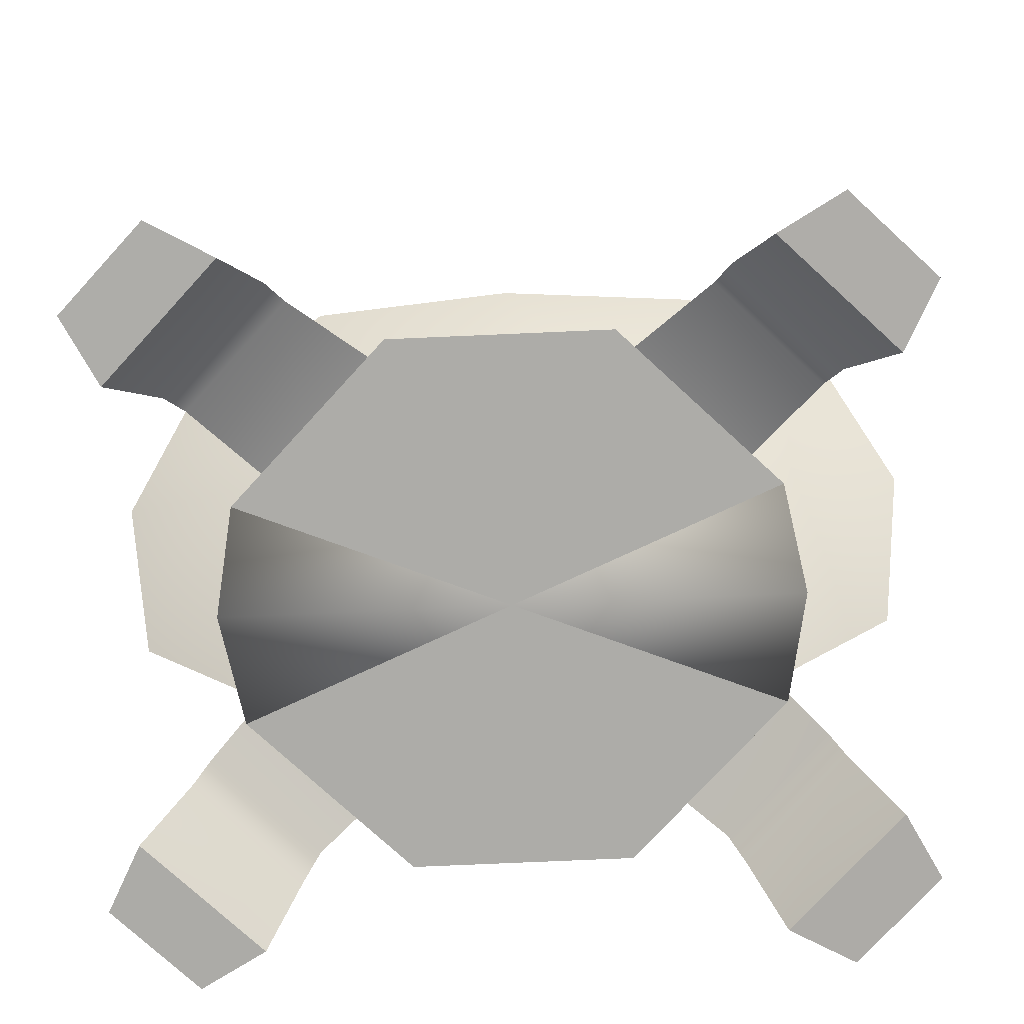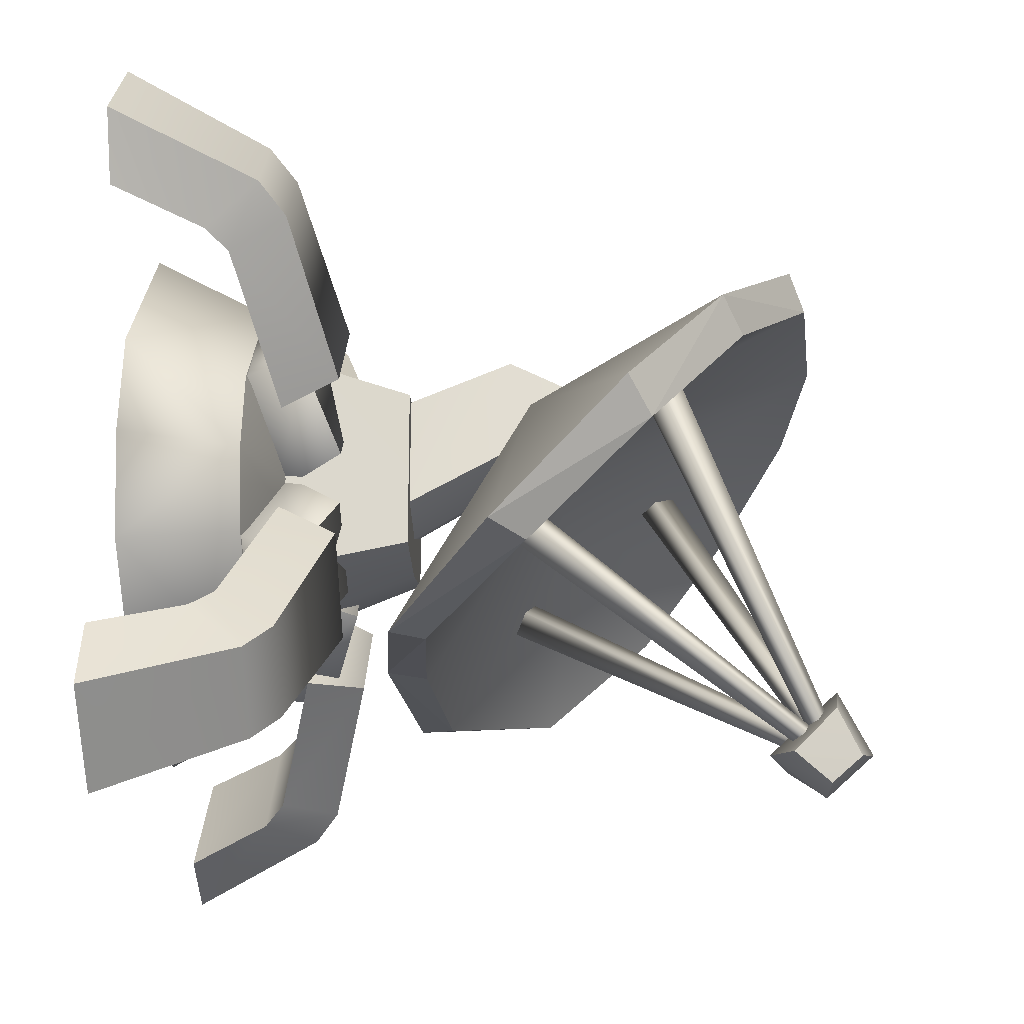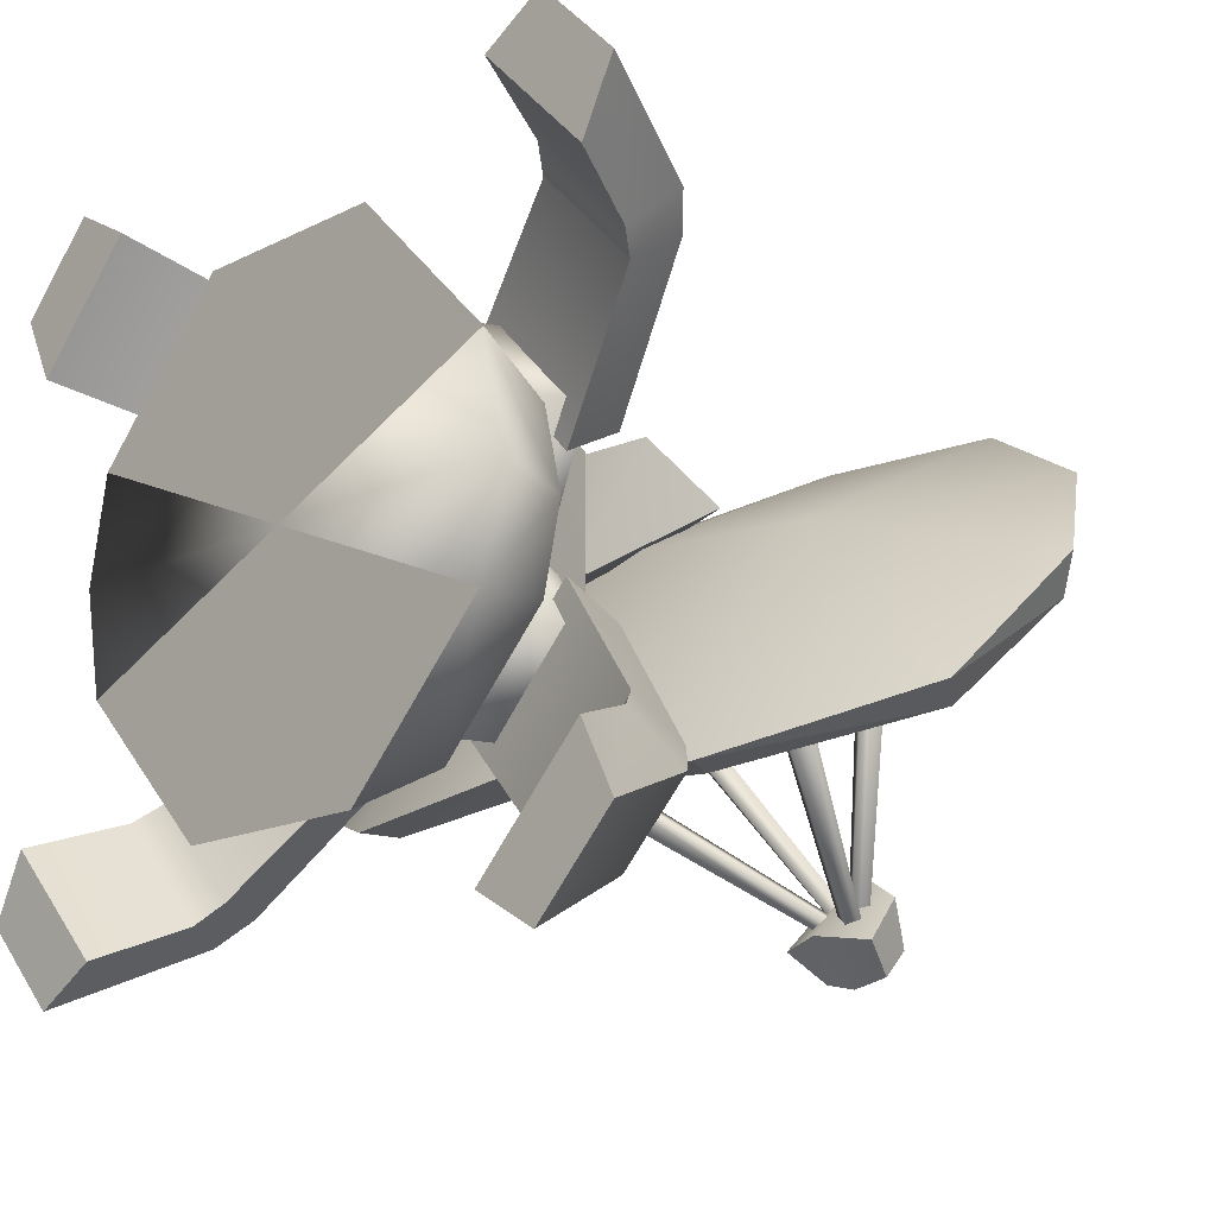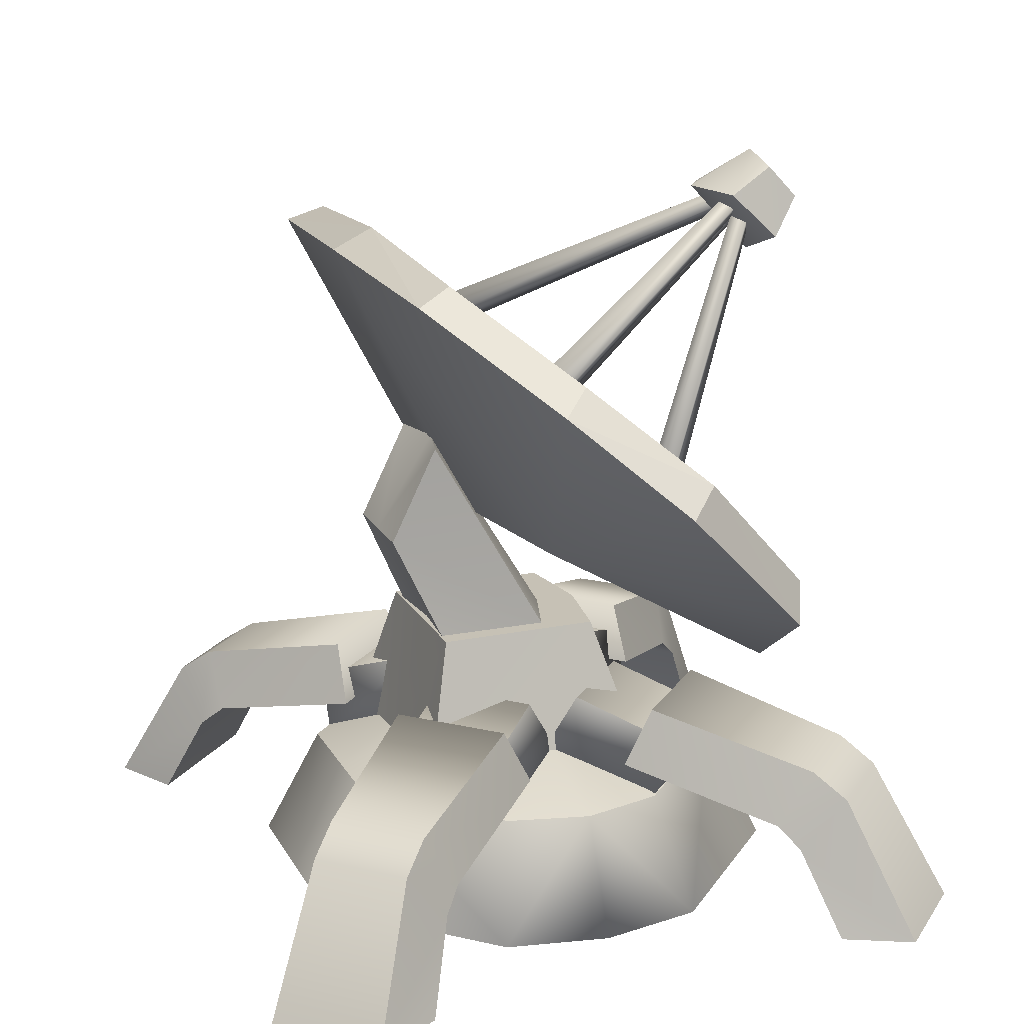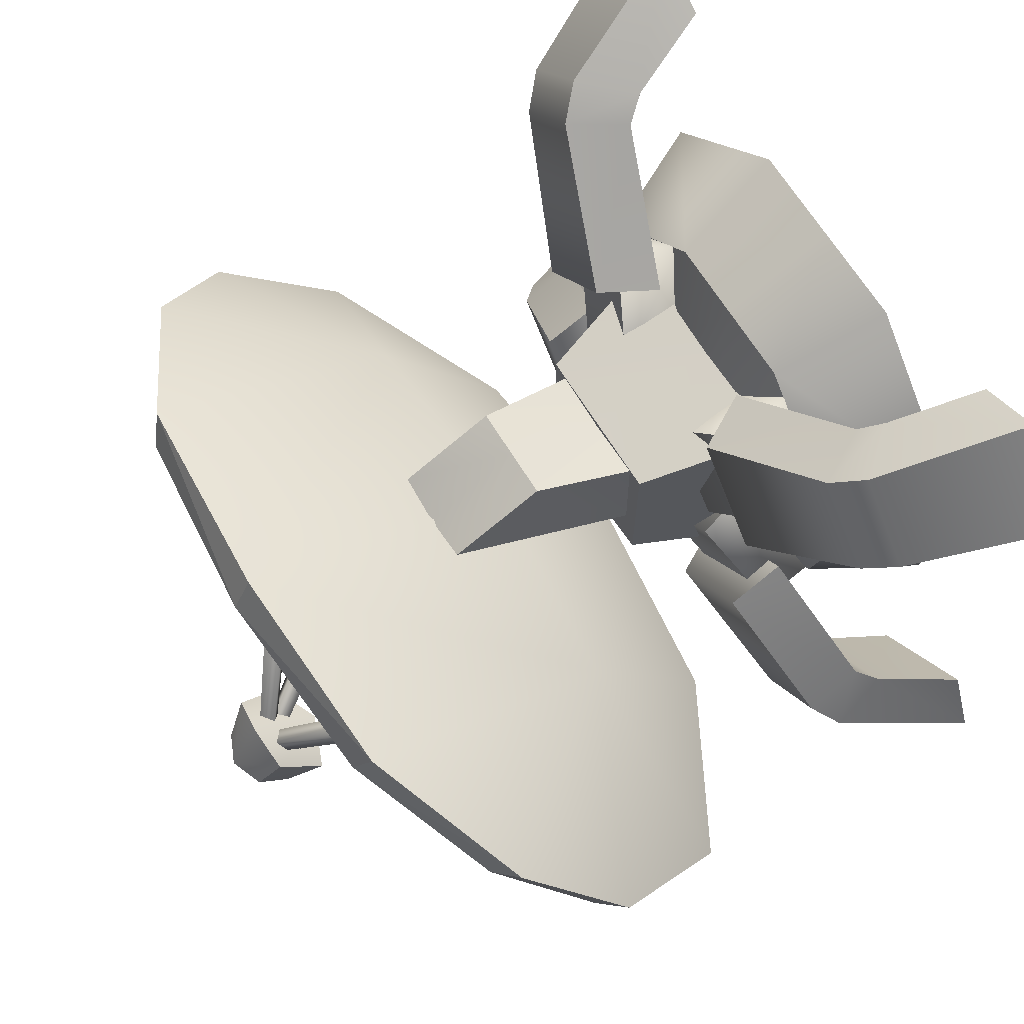
<metadata>
{"format":"obj","ext":"obj","renderer":"f3d","projection":"perspective","resolution":1024,"background":"white","views":[{"elev":-76.7,"azim":-177.5,"up":"+Z"},{"elev":-18.3,"azim":-87.4,"up":"+Y"},{"elev":-15.3,"azim":-133.7,"up":"+Y"},{"elev":18.7,"azim":-111.3,"up":"+Z"},{"elev":66.6,"azim":58.4,"up":"+Y"}]}
</metadata>
<code>
g body
v 0.5249 -1.273 -0.131
v 0 -0 -0.131
v 0 -1.273 -0.131
v 1.273 -0.5245 -0.131
v 0 -1.003 0.4396
v 0.4131 -1.003 0.4396
v 1.373 -0 -0.131
v 1.103 -0 0.4396
v 1.003 -0.4126 0.4396
v 0 -0.4991 0.6177
v 0.2044 -0.4991 0.6176
v 0.5406 -0 0.6177
v 0.4995 -0.2039 0.6177
v 0 -0 0.6981
v 1.67 -1.19 0.5737
v 1.582 -1.858 -0.1246
v 1.314 -1.542 0.5737
v 1.997 -1.443 -0.1246
v 1.098 -1.493 0.3049
v 1.258 -1.675 -0.1283
v 1.611 -0.9659 0.3049
v 1.824 -1.11 -0.1283
v 1.185 -1.411 0.7018
v 0.9503 -0.414 0.91
v 1.539 -1.057 0.6993
v 0.5249 -0.8392 0.9103
v 1.527 -0.8781 0.4159
v 0.943 -0.2658 0.6182
v 1.016 -1.389 0.4112
v 0.3595 -0.849 0.6188
v 0.6006 -0.1356 0.8861
v 0.624 -0.9085 0.7185
v 0.2333 -0.51 0.8979
v 0.992 -0.5349 0.7086
v 0.5501 0.04731 0.5684
v 0.9768 -0.4072 0.3896
v 0.5022 -0.9 0.4014
v 0.07802 -0.4349 0.5754
v 0.5249 1.273 -0.131
v 0 1.273 -0.131
v 1.273 0.5245 -0.131
v 0.4131 1.003 0.4396
v 0 1.003 0.4396
v 1.003 0.4126 0.4396
v 0.2044 0.4991 0.6177
v 0 0.4991 0.6177
v 0.4995 0.2039 0.6177
v 1.582 1.858 -0.1246
v 1.67 1.19 0.5737
v 1.314 1.542 0.5737
v 1.997 1.443 -0.1246
v 1.098 1.493 0.3049
v 1.258 1.675 -0.1283
v 1.611 0.9659 0.3049
v 1.824 1.11 -0.1283
v 0.9503 0.414 0.91
v 1.185 1.411 0.7018
v 1.539 1.057 0.6993
v 0.5249 0.8392 0.9103
v 1.527 0.878 0.4159
v 0.943 0.2658 0.6182
v 1.016 1.389 0.4112
v 0.3595 0.849 0.6188
v 0.624 0.9085 0.7185
v 0.6006 0.1356 0.8861
v 0.2333 0.51 0.8979
v 0.992 0.5349 0.7086
v 0.5501 -0.04731 0.5684
v 0.9768 0.4072 0.3896
v 0.5022 0.8999 0.4014
v 0.07802 0.4349 0.5754
v 0 0.5302 1.225
v 0 0.6747 0.538
v 0.4081 0.5302 1.225
v 0.618 0.7003 0.5081
v 0 -0.3556 1.225
v 0.4081 -0.2922 1.225
v 0 -0.6096 0.5619
v 0.6261 -0.5047 0.5125
v -0.5249 -1.273 -0.131
v -1.273 -0.5245 -0.131
v -0.4131 -1.003 0.4396
v -1.373 -0 -0.131
v -1.103 -0 0.4396
v -1.003 -0.4126 0.4396
v -0.2044 -0.4991 0.6176
v -0.5406 -0 0.6177
v -0.4995 -0.2039 0.6177
v -1.582 -1.858 -0.1246
v -1.67 -1.19 0.5737
v -1.314 -1.542 0.5737
v -1.997 -1.443 -0.1246
v -1.098 -1.493 0.3049
v -1.258 -1.675 -0.1283
v -1.611 -0.9659 0.3049
v -1.824 -1.11 -0.1283
v -0.9503 -0.414 0.91
v -1.185 -1.411 0.7018
v -1.539 -1.057 0.6993
v -0.5249 -0.8392 0.9103
v -1.527 -0.8781 0.4159
v -0.9429 -0.2658 0.6182
v -1.016 -1.389 0.4112
v -0.3595 -0.849 0.6188
v -0.624 -0.9085 0.7185
v -0.6006 -0.1356 0.8861
v -0.2333 -0.51 0.8979
v -0.992 -0.5349 0.7086
v -0.5501 0.04731 0.5684
v -0.9768 -0.4072 0.3896
v -0.5022 -0.9 0.4014
v -0.07802 -0.4349 0.5754
v -0.5249 1.273 -0.131
v -1.273 0.5245 -0.131
v -0.4131 1.003 0.4396
v -1.003 0.4126 0.4396
v -0.2044 0.4991 0.6177
v -0.4995 0.2039 0.6177
v -1.67 1.19 0.5737
v -1.582 1.858 -0.1246
v -1.314 1.542 0.5737
v -1.997 1.443 -0.1246
v -1.098 1.493 0.3049
v -1.258 1.675 -0.1283
v -1.611 0.9659 0.3049
v -1.824 1.11 -0.1283
v -1.185 1.411 0.7018
v -0.9503 0.414 0.91
v -1.539 1.057 0.6993
v -0.5249 0.8392 0.9103
v -1.527 0.8781 0.4159
v -0.9429 0.2658 0.6182
v -1.016 1.389 0.4112
v -0.3595 0.849 0.6188
v -0.6006 0.1356 0.8861
v -0.624 0.9085 0.7185
v -0.2333 0.51 0.8979
v -0.992 0.5349 0.7086
v -0.5501 -0.04731 0.5684
v -0.9768 0.4072 0.3896
v -0.5022 0.9 0.4014
v -0.07802 0.4349 0.5754
v -0.4081 0.5302 1.225
v -0.618 0.7003 0.5081
v -0.4081 -0.2922 1.225
v -0.6261 -0.5047 0.5125
f 3 2 1
f 1 2 4
f 3 6 5
f 6 3 1
f 8 4 7
f 4 8 9
f 4 6 1
f 6 4 9
f 5 11 10
f 11 5 6
f 13 8 12
f 8 13 9
f 9 11 6
f 11 9 13
f 14 10 11
f 14 13 12
f 14 11 13
f 17 16 15
f 18 15 16
f 20 16 19
f 17 19 16
f 22 21 18
f 15 18 21
f 25 24 23
f 26 23 24
f 28 24 27
f 25 27 24
f 30 29 26
f 23 26 29
f 23 17 25
f 15 25 17
f 25 15 27
f 21 27 15
f 29 19 23
f 17 23 19
f 24 28 26
f 30 26 28
f 22 20 21
f 19 21 20
f 18 16 22
f 20 22 16
f 27 29 28
f 30 28 29
f 21 19 27
f 29 27 19
f 33 32 31
f 34 31 32
f 31 34 35
f 36 35 34
f 38 37 33
f 32 33 37
f 37 36 32
f 34 32 36
f 38 31 35
f 31 38 33
f 4 2 7
f 40 39 2
f 39 41 2
f 40 43 42
f 42 39 40
f 8 7 41
f 41 44 8
f 41 39 42
f 42 44 41
f 43 46 45
f 45 42 43
f 47 12 8
f 8 44 47
f 44 42 45
f 45 47 44
f 14 45 46
f 14 12 47
f 14 47 45
f 50 49 48
f 51 48 49
f 53 52 48
f 50 48 52
f 55 51 54
f 49 54 51
f 58 57 56
f 59 56 57
f 61 60 56
f 58 56 60
f 63 59 62
f 57 62 59
f 57 58 50
f 49 50 58
f 58 60 49
f 54 49 60
f 62 57 52
f 50 52 57
f 56 59 61
f 63 61 59
f 55 54 53
f 52 53 54
f 51 55 48
f 53 48 55
f 60 61 62
f 63 62 61
f 54 60 52
f 62 52 60
f 66 65 64
f 67 64 65
f 65 68 67
f 69 67 68
f 71 66 70
f 64 70 66
f 70 64 69
f 67 69 64
f 71 68 65
f 65 66 71
f 41 7 2
f 74 73 72
f 75 73 74
f 77 72 76
f 74 72 77
f 79 76 78
f 77 76 79
f 79 78 75
f 77 75 74
f 75 77 79
f 75 78 73
f 38 36 37
f 36 38 35
f 68 70 69
f 70 68 71
f 3 80 2
f 80 81 2
f 3 5 82
f 82 80 3
f 84 83 81
f 81 85 84
f 81 80 82
f 82 85 81
f 5 10 86
f 86 82 5
f 88 87 84
f 84 85 88
f 85 82 86
f 86 88 85
f 14 86 10
f 14 87 88
f 14 88 86
f 91 90 89
f 92 89 90
f 94 93 89
f 91 89 93
f 96 92 95
f 90 95 92
f 99 98 97
f 100 97 98
f 102 101 97
f 99 97 101
f 104 100 103
f 98 103 100
f 98 99 91
f 90 91 99
f 99 101 90
f 95 90 101
f 103 98 93
f 91 93 98
f 97 100 102
f 104 102 100
f 96 95 94
f 93 94 95
f 92 96 89
f 94 89 96
f 101 102 103
f 104 103 102
f 95 101 93
f 103 93 101
f 107 106 105
f 108 105 106
f 106 109 108
f 110 108 109
f 112 107 111
f 105 111 107
f 111 105 110
f 108 110 105
f 112 109 106
f 106 107 112
f 81 83 2
f 40 2 113
f 113 2 114
f 40 115 43
f 115 40 113
f 84 114 83
f 114 84 116
f 114 115 113
f 115 114 116
f 43 117 46
f 117 43 115
f 118 84 87
f 84 118 116
f 116 117 115
f 117 116 118
f 14 46 117
f 14 118 87
f 14 117 118
f 121 120 119
f 122 119 120
f 124 120 123
f 121 123 120
f 126 125 122
f 119 122 125
f 129 128 127
f 130 127 128
f 132 128 131
f 129 131 128
f 134 133 130
f 127 130 133
f 127 121 129
f 119 129 121
f 129 119 131
f 125 131 119
f 133 123 127
f 121 127 123
f 128 132 130
f 134 130 132
f 126 124 125
f 123 125 124
f 122 120 126
f 124 126 120
f 131 133 132
f 134 132 133
f 125 123 131
f 133 131 123
f 137 136 135
f 138 135 136
f 135 138 139
f 140 139 138
f 142 141 137
f 136 137 141
f 141 140 136
f 138 136 140
f 142 135 139
f 135 142 137
f 114 2 83
f 143 72 73
f 144 143 73
f 145 76 72
f 143 145 72
f 146 78 76
f 145 146 76
f 146 144 78
f 145 143 144
f 144 146 145
f 144 73 78
f 112 111 110
f 110 109 112
f 139 140 141
f 141 142 139
g head
v 1.006 0.07493 2.059
v 0.9886 -0.9784 1.373
v 0 -0.9252 1.3
v 0 0.1341 1.988
v 2.015 -0.2147 2.488
v 1.875 -0.7555 1.902
v 0 -0.8896 1.091
v 1.081 -0.9647 1.196
v 1.089 0.8927 3.211
v 1.01 0.7121 3.286
v 0 0.7651 3.372
v 0 0.9711 3.274
v 2.016 -0.6896 1.732
v 2.158 -0.05332 2.38
v 1.854 0.4557 2.836
v 1.711 0.3022 2.932
v 1.074 0.209 1.895
v 0 0.2722 1.819
v 0.06392 -1.198 3.411
v 0.00587 -1.202 3.35
v 0.8982 0.4168 2.493
v 0.992 0.4496 2.608
v 0.06392 -1.25 3.302
v 0.9867 0.3497 2.431
v 0.1223 -1.242 3.369
v 1.076 0.357 2.522
v 0.1667 -1.399 3.565
v 0.2258 -1.161 3.437
v 0.2726 -1.395 3.208
v 0.1903 -1.545 3.401
v 0 -1.364 3.636
v 0 -1.023 3.461
v 0 -1.358 3.098
v 0 -1.588 3.385
v 0.07397 -1.336 3.261
v 0.9082 -0.281 1.732
v 0.01592 -1.276 3.27
v 1.002 -0.3918 1.689
v 0.9967 -0.225 1.804
v 0.07397 -1.232 3.322
v 0.1324 -1.298 3.308
v 1.086 -0.3146 1.789
v 0 0.7622 1.756
v 0 0.4923 1.217
v 0.2496 0.7622 1.756
v 0.3174 0.5179 1.218
v 0 0.4607 2.238
v 0.2496 0.5241 2.238
v 0 -0.1496 1.22
v 0.3256 -0.04338 1.223
v -0.9886 -0.9784 1.373
v -1.006 0.07493 2.059
v -2.015 -0.2147 2.488
v -1.875 -0.7555 1.902
v -1.081 -0.9647 1.196
v -1.01 0.7121 3.286
v -1.089 0.8927 3.211
v -2.016 -0.6896 1.732
v -2.158 -0.05332 2.38
v -1.711 0.3023 2.932
v -1.854 0.4557 2.836
v -1.074 0.209 1.895
v -0.00587 -1.202 3.35
v -0.06392 -1.198 3.411
v -0.8982 0.4168 2.493
v -0.992 0.4496 2.608
v -0.06391 -1.25 3.302
v -0.9867 0.3497 2.431
v -0.1223 -1.242 3.369
v -1.076 0.357 2.522
v -0.2258 -1.161 3.437
v -0.1667 -1.399 3.565
v -0.2726 -1.395 3.208
v -0.1903 -1.545 3.401
v -0.9082 -0.281 1.732
v -0.07397 -1.336 3.261
v -0.01591 -1.276 3.27
v -1.002 -0.3918 1.689
v -0.9967 -0.225 1.804
v -0.07396 -1.232 3.322
v -1.086 -0.3146 1.789
v -0.1324 -1.298 3.308
v -0.2496 0.7622 1.756
v -0.3174 0.5179 1.218
v -0.2496 0.5241 2.238
v -0.3256 -0.04338 1.223
f 149 148 147
f 147 150 149
f 152 151 147
f 147 148 152
f 148 149 153
f 153 154 148
f 157 156 155
f 155 158 157
f 151 152 159
f 159 160 151
f 152 148 154
f 154 159 152
f 156 162 161
f 161 155 156
f 157 147 156
f 147 157 150
f 147 151 162
f 162 156 147
f 151 160 161
f 161 162 151
f 154 153 163
f 164 163 153
f 160 159 163
f 154 163 159
f 163 164 158
f 158 155 163
f 160 163 161
f 155 161 163
f 167 166 165
f 167 165 168
f 170 169 166
f 170 166 167
f 169 165 166
f 172 165 171
f 172 168 165
f 170 171 169
f 170 172 171
f 169 171 165
f 175 174 173
f 175 173 176
f 174 178 177
f 174 177 173
f 179 175 176
f 179 176 180
f 179 174 175
f 178 174 179
f 180 176 173
f 177 180 173
f 170 167 168
f 168 172 170
f 183 182 181
f 181 182 184
f 186 185 183
f 183 185 182
f 181 186 183
f 181 188 187
f 184 188 181
f 187 185 186
f 188 185 187
f 187 186 181
f 182 185 184
f 188 184 185
f 191 190 189
f 192 190 191
f 194 189 193
f 191 189 194
f 196 193 195
f 194 193 196
f 196 195 192
f 194 196 191
f 192 191 196
f 192 195 190
f 149 198 197
f 198 149 150
f 200 198 199
f 198 200 197
f 197 153 149
f 153 197 201
f 157 203 202
f 203 157 158
f 199 204 200
f 204 199 205
f 200 201 197
f 201 200 204
f 202 207 206
f 207 202 203
f 157 202 198
f 198 150 157
f 198 206 199
f 206 198 202
f 199 207 205
f 207 199 206
f 201 208 153
f 164 153 208
f 205 208 204
f 201 204 208
f 208 158 164
f 158 208 203
f 205 207 208
f 203 208 207
f 211 210 209
f 211 212 210
f 214 209 213
f 214 211 209
f 213 209 210
f 216 215 210
f 216 210 212
f 214 213 215
f 214 215 216
f 213 210 215
f 219 218 217
f 219 220 218
f 217 177 178
f 217 218 177
f 179 220 219
f 179 180 220
f 179 219 217
f 178 179 217
f 180 218 220
f 177 218 180
f 214 212 211
f 212 214 216
f 223 222 221
f 222 224 221
f 226 223 225
f 223 221 225
f 222 223 226
f 222 228 227
f 224 222 227
f 228 226 225
f 227 228 225
f 228 222 226
f 221 224 225
f 227 225 224
f 229 189 190
f 230 229 190
f 231 193 189
f 229 231 189
f 232 195 193
f 231 232 193
f 232 230 195
f 231 229 232
f 230 232 229
f 230 190 195

</code>
